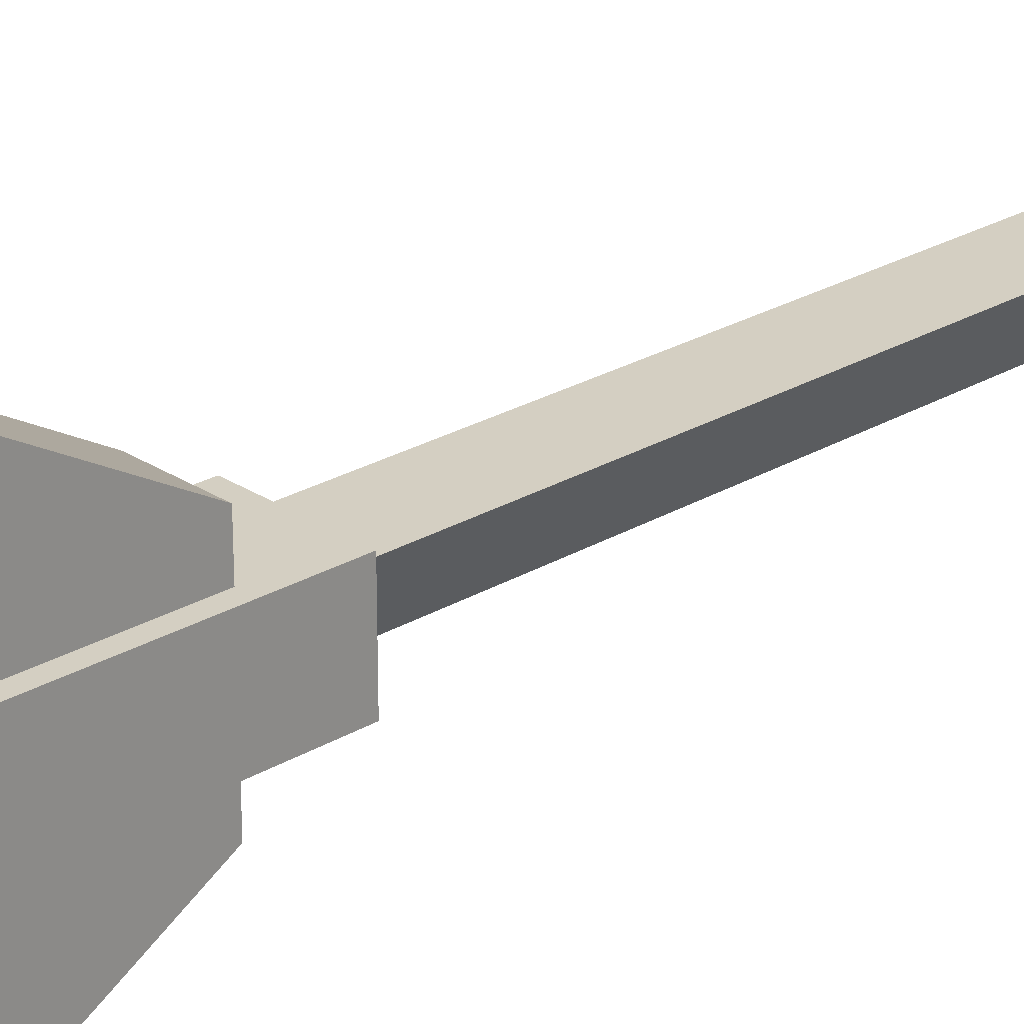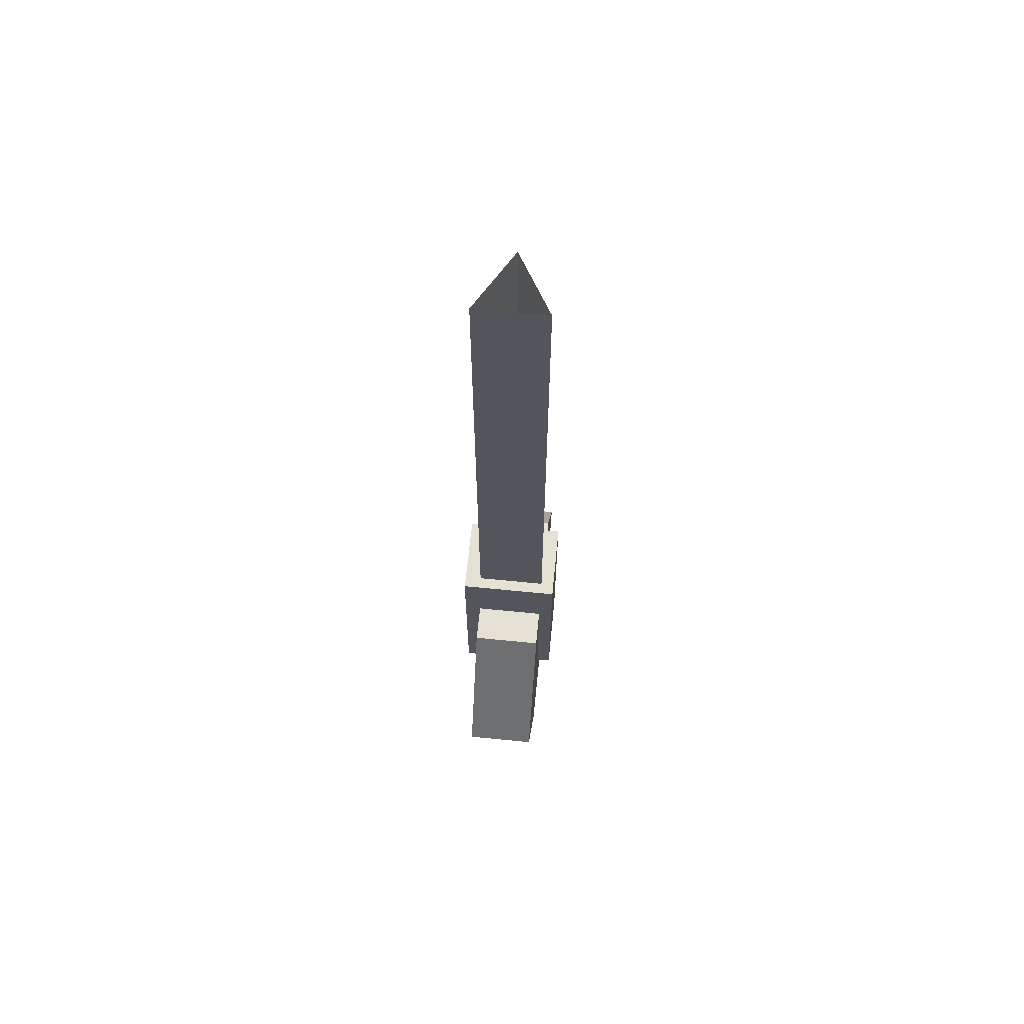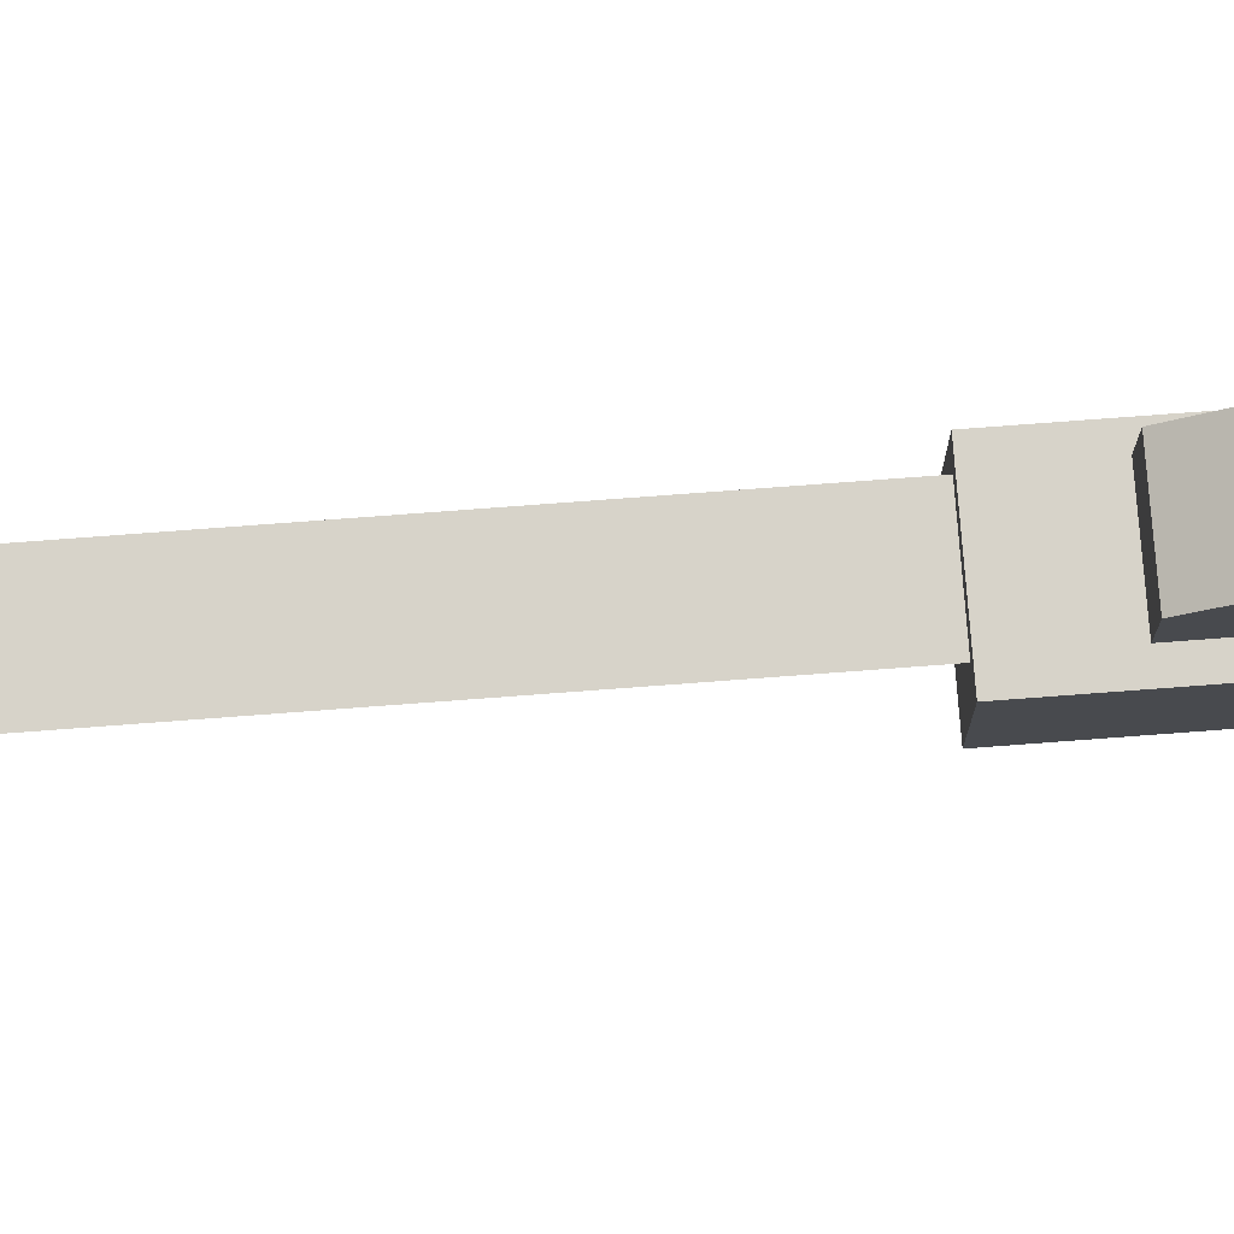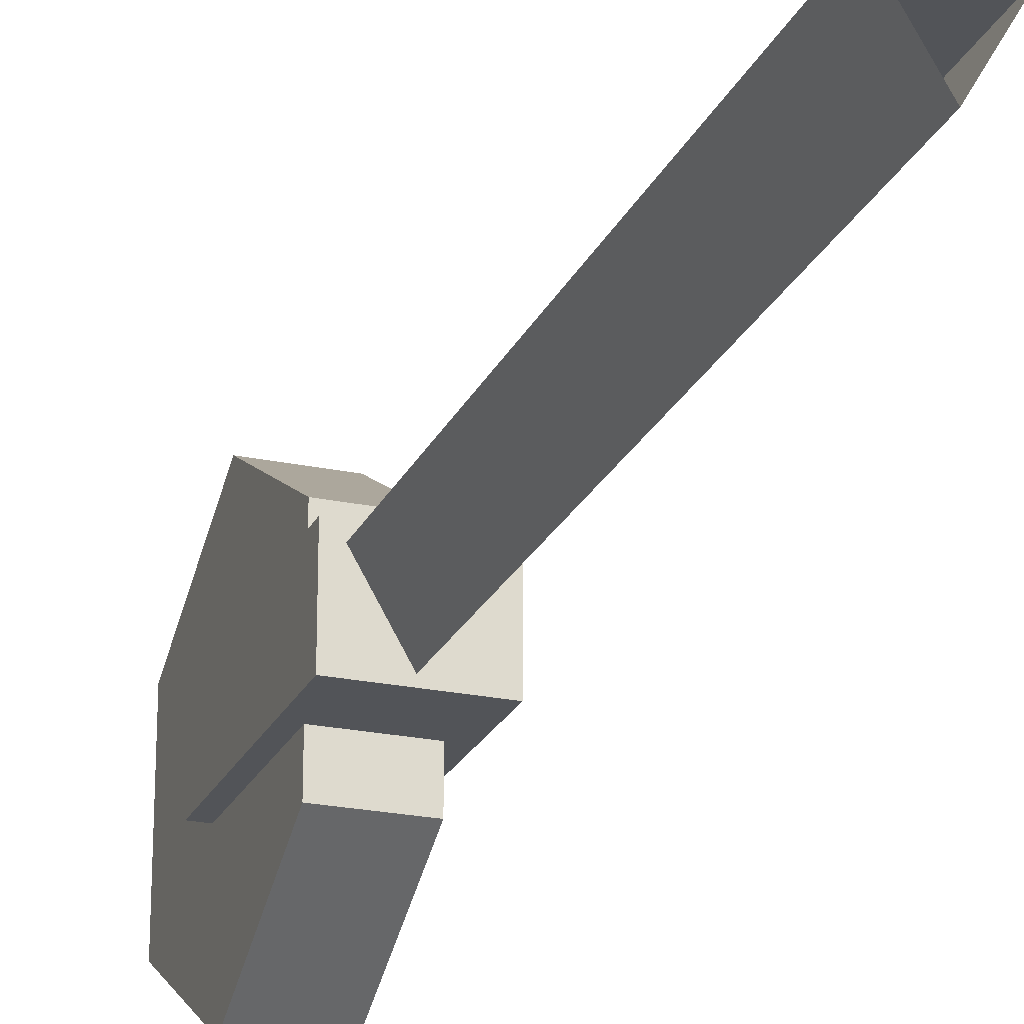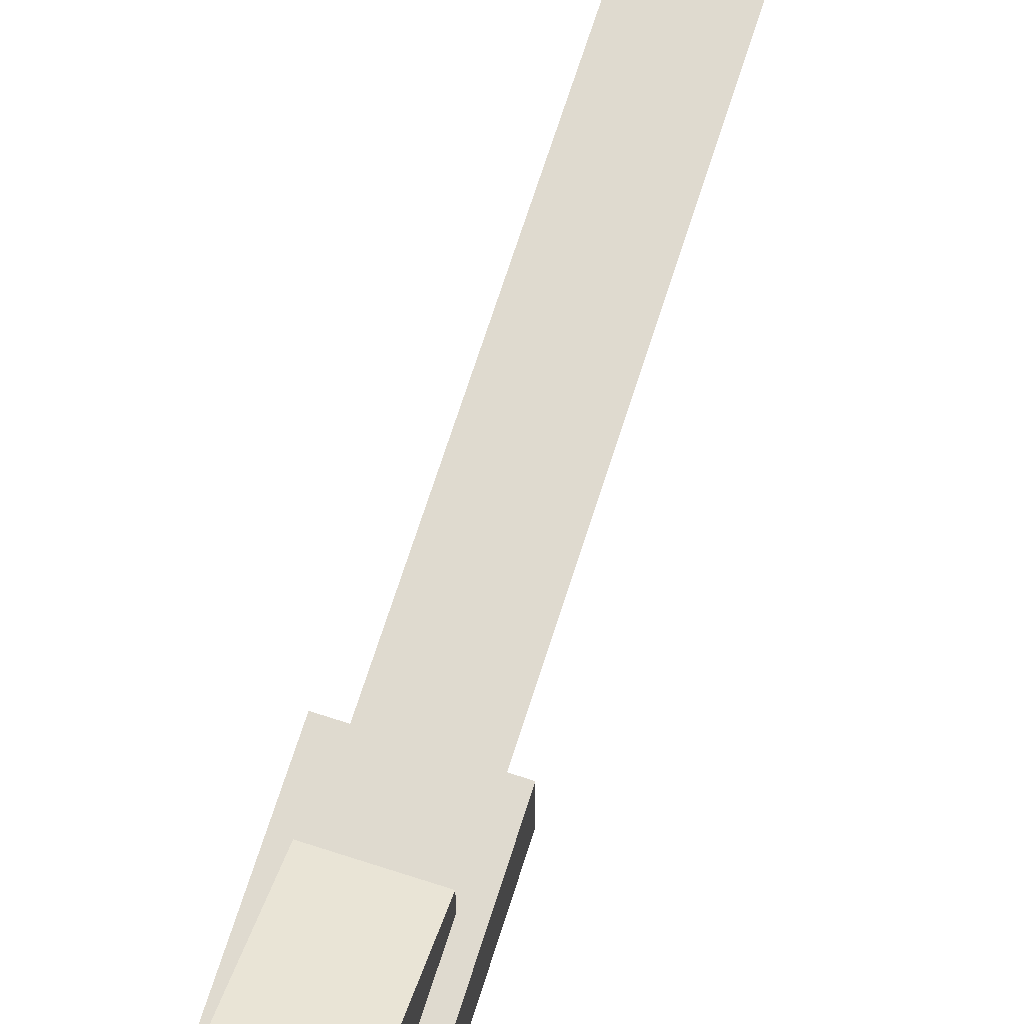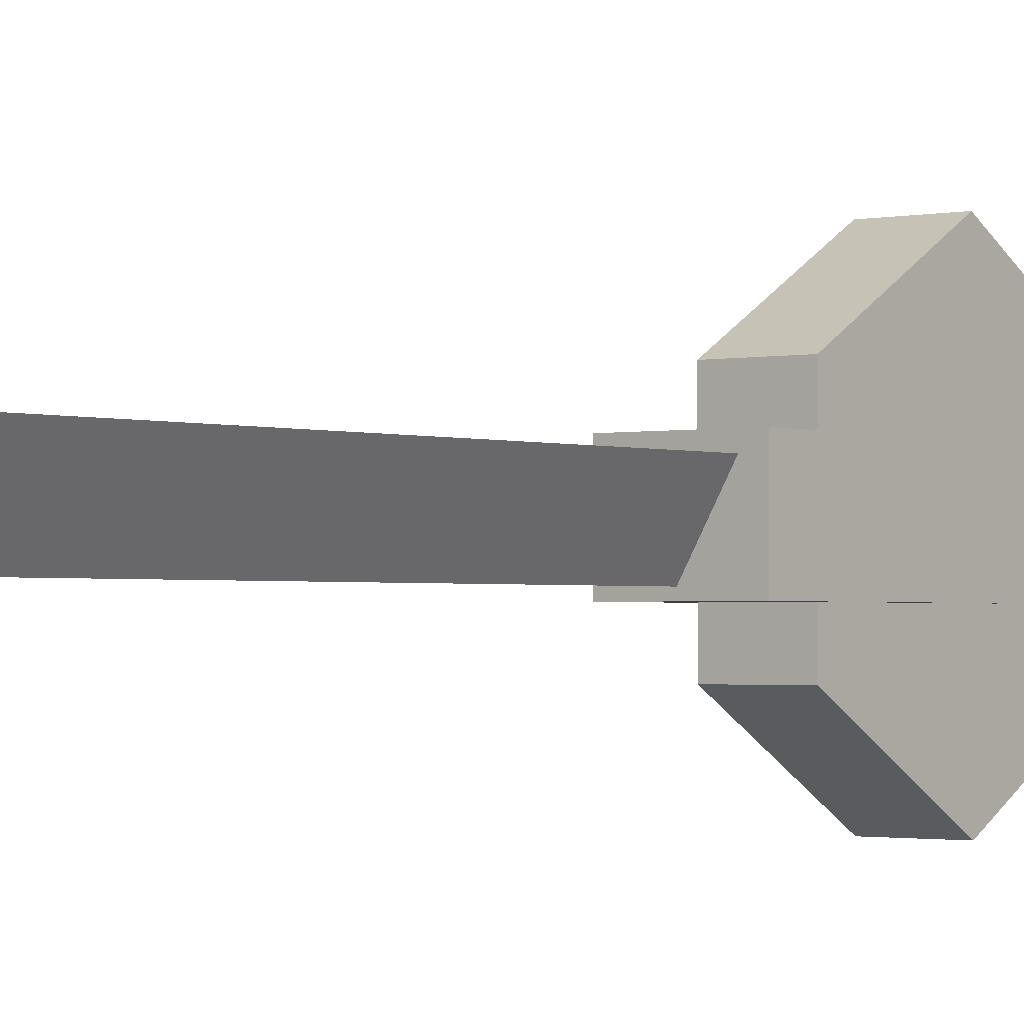
<metadata>
{"format":"obj","ext":"obj","renderer":"f3d","projection":"perspective","resolution":1024,"background":"white","views":[{"elev":25.4,"azim":46.5,"up":"+Z"},{"elev":64.9,"azim":5.7,"up":"+Y"},{"elev":76.4,"azim":-94.3,"up":"+Z"},{"elev":-23.0,"azim":160.1,"up":"+Z"},{"elev":70.8,"azim":17.8,"up":"+Z"},{"elev":-1.6,"azim":-141.5,"up":"+Z"}]}
</metadata>
<code>
g
v -0.1248 0.09454 -0.2461
v -0.1248 0.09453 -0.7008
v -0.1248 -0.2992 -0.4734
v -0.1248 -0.2992 -0.01875
v -0.1248 0.09453 0.2086
v -0.1248 0.4883 -0.01875
v -0.1248 0.4883 -0.4734
v 0.07925 0.09453 -0.7008
v 0.07925 -0.2992 -0.4734
v 0.07925 -0.2992 -0.01875
v 0.07925 0.09453 0.2086
v 0.07925 0.4883 -0.01875
v 0.07925 0.4883 -0.4734
v 0.07925 0.09454 -0.2461
v 0.1208 0.6749 -0.359
v 0.1208 0.03714 -0.359
v -0.1736 0.6749 -0.359
v -0.1736 0.03714 -0.359
v -0.1736 0.6749 -0.1273
v -0.1736 0.03714 -0.1273
v 0.1208 0.6749 -0.1273
v 0.1208 0.03714 -0.1273
v -0.02124 2.377 -0.339
v -0.1237 2.377 -0.1615
v 0.08121 2.377 -0.1615
v -0.02124 0.6497 -0.339
v -0.1237 0.6497 -0.1615
v 0.08121 0.6497 -0.1615
g mat1
f 2 3 1
f 3 4 1
f 4 5 1
f 5 6 1
f 6 7 1
f 7 2 1
f 9 8 14
f 10 9 14
f 11 10 14
f 12 11 14
f 13 12 14
f 8 13 14
f 8 9 3
f 2 8 3
f 9 10 4
f 3 9 4
f 10 11 5
f 4 10 5
f 11 12 6
f 5 11 6
f 12 13 7
f 6 12 7
f 13 8 2
f 7 13 2
f 16 18 17
f 15 16 17
f 18 20 19
f 17 18 19
f 20 22 21
f 19 20 21
f 22 16 15
f 21 22 15
f 15 17 19
f 21 15 19
f 22 20 18
f 16 22 18
f 26 27 24
f 23 26 24
f 27 28 25
f 24 27 25
f 28 26 23
f 25 28 23

</code>
